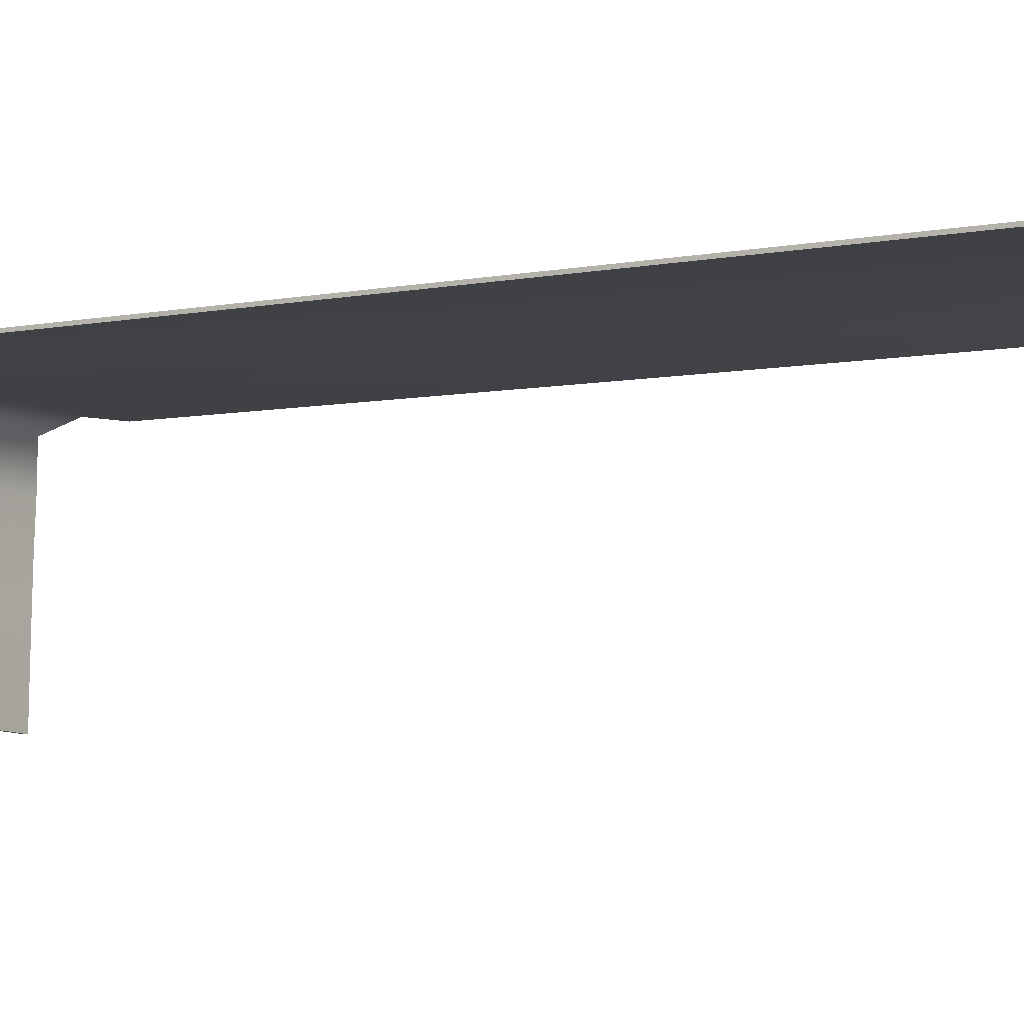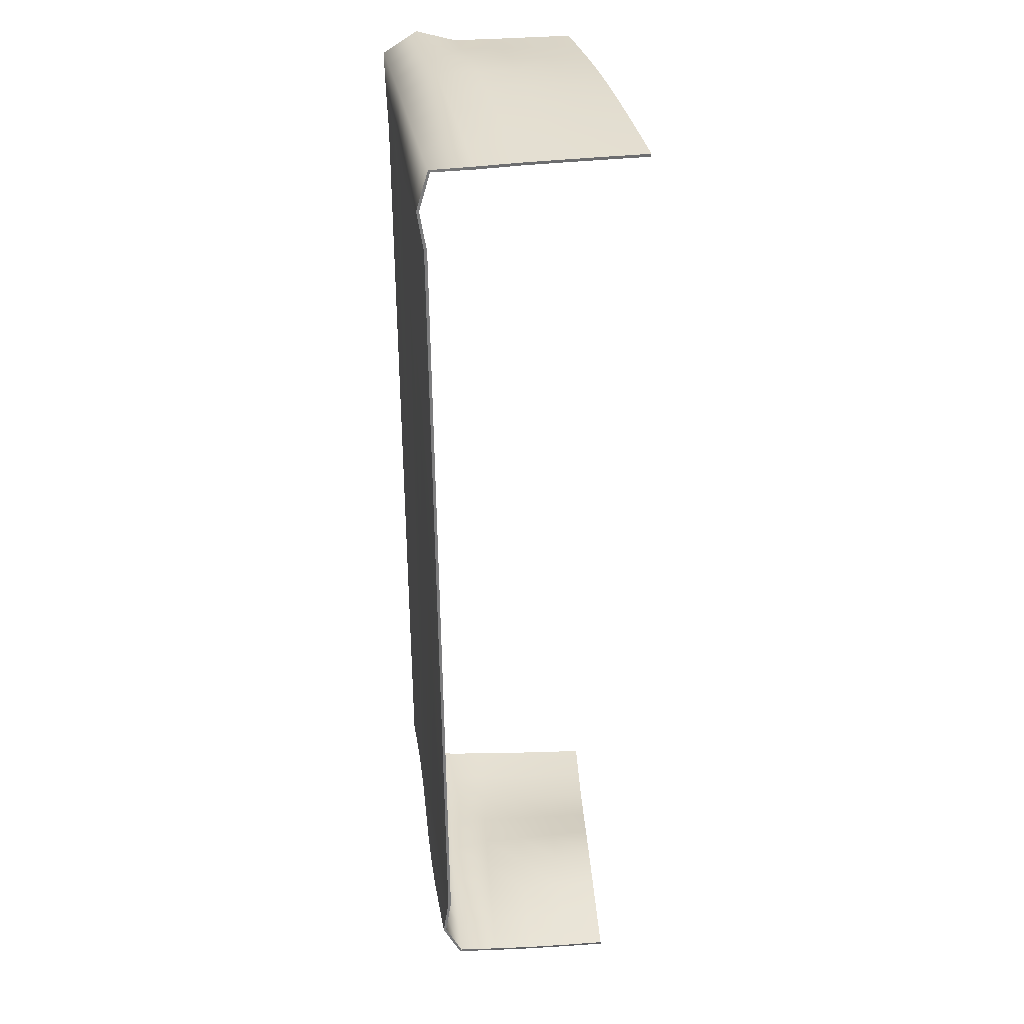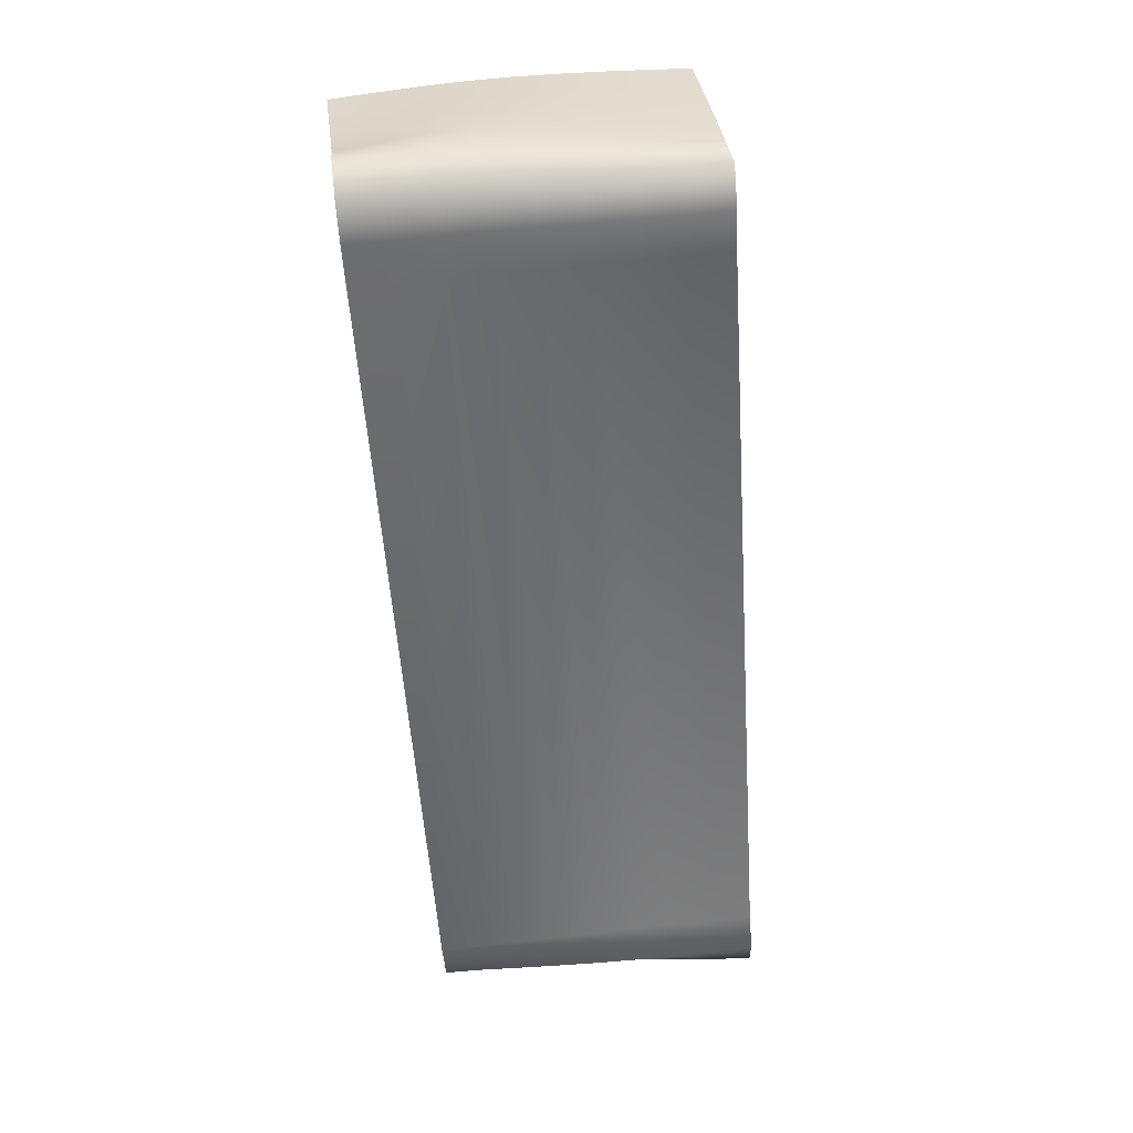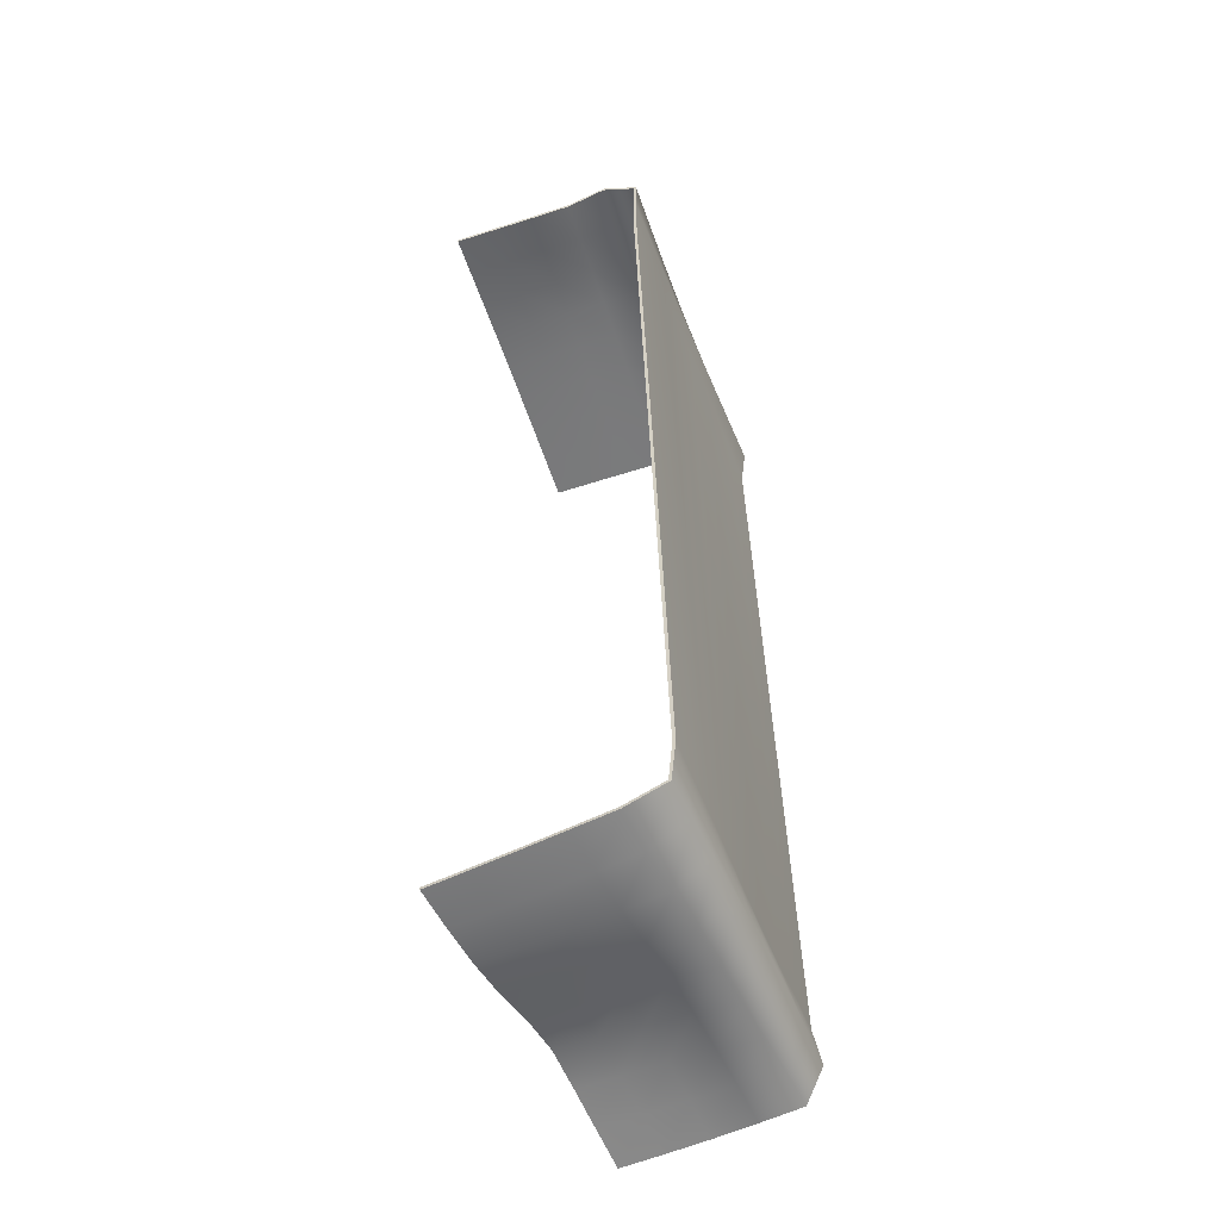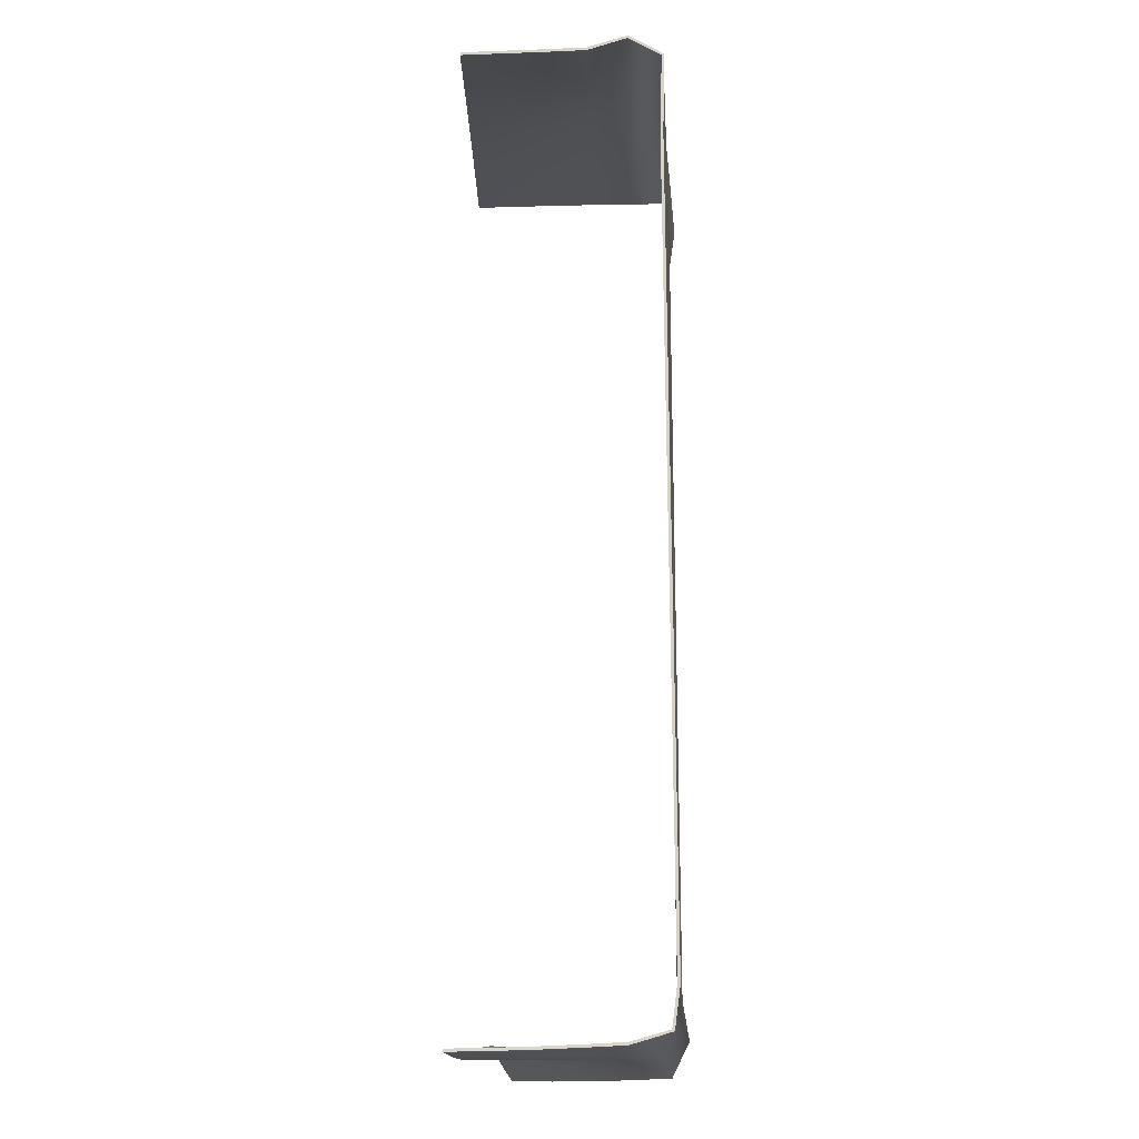
<metadata>
{"format":"obj","ext":"obj","renderer":"f3d","projection":"perspective","resolution":1024,"background":"white","views":[{"elev":-6.6,"azim":123.0,"up":"+Y"},{"elev":35.1,"azim":-98.8,"up":"+Z"},{"elev":35.8,"azim":175.6,"up":"+Z"},{"elev":-56.2,"azim":110.8,"up":"+Z"},{"elev":-18.3,"azim":93.7,"up":"+Z"}]}
</metadata>
<code>
o tablecloth_Plane.004
v -2.344 0.4261 -1.092
v -2.197 0.3611 0.5543
v -1.778 0.3723 -1.093
v -1.623 0.3901 0.5333
v -1.849 0.3798 -1.095
v -1.921 0.3874 -1.092
v -1.992 0.3951 -1.082
v -2.061 0.403 -1.064
v -2.132 0.4104 -1.056
v -2.203 0.4156 -1.067
v -2.273 0.4208 -1.08
v -2.15 0.7291 0.4178
v -2.145 0.7375 0.4869
v -2.141 0.7201 0.5542
v -2.138 0.6474 0.5603
v -2.135 0.5765 0.5612
v -2.132 0.5058 0.5596
v -2.125 0.3644 0.5556
v -2.054 0.3677 0.5563
v -1.982 0.3711 0.5562
v -1.91 0.3746 0.5548
v -1.838 0.3782 0.5517
v -1.766 0.382 0.5466
v -1.695 0.386 0.5403
v -2.129 0.4351 0.5577
v -1.77 0.4428 -1.093
v -1.763 0.5132 -1.092
v -1.756 0.5836 -1.09
v -1.749 0.6543 -1.088
v -1.744 0.723 -1.068
v -1.739 0.7328 -0.9986
v -1.647 0.7284 0.385
v -1.643 0.7305 0.4543
v -1.639 0.732 0.5271
v -1.636 0.6714 0.563
v -1.634 0.6022 0.5414
v -1.63 0.5315 0.5384
v -1.627 0.4608 0.5359
v -2.201 0.4318 0.5559
v -2.204 0.5025 0.5573
v -2.207 0.5733 0.5584
v -2.21 0.6442 0.5581
v -2.213 0.718 0.5586
v -2.217 0.7391 0.4919
v -2.222 0.7288 0.4226
v -2.313 0.7286 -0.9598
v -2.318 0.7396 -1.028
v -2.322 0.7086 -1.09
v -2.327 0.6378 -1.092
v -2.333 0.5672 -1.094
v -2.338 0.4966 -1.093
v -2.241 0.729 -0.9646
v -2.246 0.7403 -1.034
v -2.25 0.7042 -1.093
v -2.256 0.6325 -1.085
v -2.262 0.5619 -1.084
v -2.268 0.4913 -1.082
v -2.057 0.4384 0.5591
v -2.06 0.5091 0.5615
v -2.064 0.5798 0.5634
v -2.067 0.6507 0.5634
v -2.069 0.7216 0.5502
v -2.074 0.7361 0.4821
v -2.078 0.7294 0.413
v -2.169 0.727 -0.9698
v -2.174 0.7408 -1.04
v -2.178 0.6984 -1.095
v -2.184 0.6267 -1.082
v -2.191 0.5564 -1.076
v -2.197 0.486 -1.071
v -1.985 0.4418 0.5598
v -1.988 0.5124 0.5631
v -1.992 0.5831 0.5654
v -1.995 0.6539 0.5645
v -1.998 0.7231 0.5459
v -2.002 0.7346 0.4773
v -2.006 0.7298 0.4082
v -2.097 0.7273 -0.9746
v -2.102 0.7397 -1.045
v -2.106 0.6914 -1.096
v -2.113 0.6206 -1.08
v -2.119 0.5506 -1.071
v -2.125 0.4805 -1.063
v -1.913 0.4452 0.5595
v -1.916 0.5158 0.5637
v -1.92 0.5864 0.5665
v -1.923 0.6573 0.5657
v -1.926 0.7242 0.5418
v -1.93 0.7331 0.4726
v -1.934 0.7288 0.4034
v -2.026 0.7283 -0.9793
v -2.03 0.7371 -1.05
v -2.035 0.6845 -1.096
v -2.041 0.6139 -1.081
v -2.048 0.5436 -1.075
v -2.054 0.4733 -1.07
v -1.841 0.4487 0.5573
v -1.845 0.5192 0.5626
v -1.848 0.5898 0.5667
v -1.851 0.6608 0.5661
v -1.854 0.7254 0.5378
v -1.858 0.731 0.4679
v -1.863 0.7283 0.3988
v -1.954 0.7298 -0.984
v -1.958 0.7338 -1.055
v -1.963 0.6772 -1.096
v -1.97 0.6063 -1.088
v -1.977 0.5358 -1.087
v -1.984 0.4654 -1.085
v -1.77 0.4525 0.5517
v -1.773 0.523 0.5573
v -1.776 0.5934 0.5639
v -1.779 0.6644 0.5658
v -1.782 0.7272 0.5336
v -1.786 0.7311 0.4633
v -1.791 0.7286 0.3941
v -1.882 0.7312 -0.9887
v -1.886 0.73 -1.059
v -1.892 0.6693 -1.095
v -1.899 0.5986 -1.096
v -1.906 0.5282 -1.095
v -1.913 0.4578 -1.094
v -1.698 0.4567 0.5438
v -1.702 0.5273 0.5474
v -1.705 0.5978 0.552
v -1.707 0.668 0.5652
v -1.709 0.7296 0.5305
v -1.715 0.7305 0.4585
v -1.719 0.7305 0.3896
v -1.81 0.7317 -0.9935
v -1.815 0.726 -1.063
v -1.82 0.6617 -1.093
v -1.827 0.5911 -1.095
v -1.834 0.5207 -1.096
v -1.842 0.4502 -1.095
v -2.345 0.4263 -1.087
v -2.197 0.3612 0.5493
v -1.778 0.3724 -1.088
v -1.624 0.3903 0.5284
v -1.849 0.3799 -1.09
v -1.92 0.3874 -1.087
v -1.991 0.3952 -1.077
v -2.06 0.4033 -1.059
v -2.132 0.4108 -1.051
v -2.203 0.416 -1.062
v -2.274 0.421 -1.075
v -2.15 0.7241 0.4181
v -2.145 0.7325 0.4866
v -2.141 0.7169 0.5504
v -2.138 0.6471 0.5553
v -2.135 0.5766 0.5562
v -2.132 0.5059 0.5546
v -2.125 0.3645 0.5506
v -2.053 0.3679 0.5513
v -1.982 0.3714 0.5512
v -1.91 0.3749 0.5498
v -1.838 0.3786 0.5467
v -1.767 0.3823 0.5416
v -1.695 0.3863 0.5353
v -2.129 0.4352 0.5527
v -1.77 0.4428 -1.088
v -1.763 0.5132 -1.087
v -1.756 0.5835 -1.085
v -1.749 0.6533 -1.083
v -1.744 0.7191 -1.065
v -1.739 0.7278 -0.9983
v -1.647 0.7234 0.385
v -1.643 0.7255 0.4544
v -1.639 0.7277 0.5246
v -1.636 0.6707 0.5581
v -1.635 0.6029 0.5365
v -1.631 0.5317 0.5334
v -1.627 0.461 0.5309
v -2.2 0.4319 0.5509
v -2.204 0.5026 0.5523
v -2.207 0.5733 0.5534
v -2.21 0.6441 0.5532
v -2.213 0.7149 0.5547
v -2.217 0.7342 0.4915
v -2.222 0.7238 0.4229
v -2.313 0.7236 -0.9602
v -2.318 0.7347 -1.027
v -2.322 0.7061 -1.086
v -2.328 0.6379 -1.087
v -2.333 0.5673 -1.089
v -2.339 0.4968 -1.088
v -2.241 0.724 -0.965
v -2.246 0.7354 -1.033
v -2.25 0.702 -1.089
v -2.256 0.6328 -1.08
v -2.262 0.5621 -1.079
v -2.268 0.4916 -1.077
v -2.057 0.4386 0.5541
v -2.06 0.5093 0.5565
v -2.063 0.5799 0.5584
v -2.067 0.6503 0.5584
v -2.07 0.7182 0.5466
v -2.074 0.7311 0.4818
v -2.078 0.7244 0.4132
v -2.169 0.722 -0.9702
v -2.174 0.736 -1.038
v -2.178 0.6966 -1.09
v -2.185 0.6273 -1.077
v -2.191 0.5568 -1.071
v -2.197 0.4864 -1.066
v -1.985 0.442 0.5548
v -1.988 0.5126 0.5581
v -1.992 0.5832 0.5604
v -1.995 0.6532 0.5596
v -1.998 0.7194 0.5425
v -2.002 0.7296 0.4771
v -2.006 0.7248 0.4084
v -2.097 0.7223 -0.975
v -2.102 0.7349 -1.044
v -2.106 0.6899 -1.091
v -2.113 0.6214 -1.075
v -2.119 0.5511 -1.066
v -2.125 0.481 -1.058
v -1.913 0.4455 0.5545
v -1.916 0.516 0.5587
v -1.92 0.5865 0.5616
v -1.923 0.6564 0.5607
v -1.926 0.7203 0.5387
v -1.93 0.7281 0.4724
v -1.935 0.7238 0.4036
v -2.026 0.7233 -0.9796
v -2.03 0.7325 -1.048
v -2.035 0.6832 -1.091
v -2.041 0.6145 -1.076
v -2.047 0.5439 -1.07
v -2.053 0.4736 -1.065
v -1.841 0.4491 0.5523
v -1.845 0.5195 0.5576
v -1.848 0.59 0.5617
v -1.851 0.6598 0.5612
v -1.854 0.7214 0.5348
v -1.858 0.726 0.4678
v -1.863 0.7233 0.3989
v -1.954 0.7249 -0.9841
v -1.958 0.7293 -1.053
v -1.963 0.6759 -1.091
v -1.969 0.6065 -1.083
v -1.976 0.5359 -1.082
v -1.983 0.4656 -1.08
v -1.77 0.4528 0.5467
v -1.773 0.5233 0.5524
v -1.776 0.5937 0.5589
v -1.779 0.6634 0.5609
v -1.782 0.723 0.5309
v -1.786 0.7261 0.4632
v -1.791 0.7236 0.3942
v -1.882 0.7262 -0.9887
v -1.887 0.7257 -1.056
v -1.892 0.668 -1.09
v -1.898 0.5986 -1.091
v -1.906 0.5282 -1.09
v -1.913 0.4578 -1.089
v -1.699 0.4569 0.5388
v -1.702 0.5275 0.5425
v -1.706 0.5984 0.5471
v -1.707 0.6672 0.5603
v -1.709 0.7253 0.5279
v -1.714 0.7255 0.4585
v -1.719 0.7255 0.3896
v -1.81 0.7267 -0.9933
v -1.815 0.7219 -1.06
v -1.82 0.6607 -1.088
v -1.827 0.591 -1.09
v -1.835 0.5207 -1.091
v -1.842 0.4503 -1.09
f 41 40 17 16
f 5 135 26 3
f 44 43 14 13
f 42 41 16 15
f 45 44 13 12
f 135 134 27 26
f 25 18 19 58
f 134 133 28 27
f 58 19 20 71
f 133 132 29 28
f 71 20 21 84
f 47 46 52 53
f 132 131 30 29
f 50 49 55 56
f 84 21 22 97
f 124 123 38 37
f 51 50 56 57
f 125 124 37 36
f 131 130 31 30
f 128 127 34 33
f 97 22 23 110
f 129 32 31 130
f 129 128 33 32
f 110 23 24 123
f 46 45 12 52
f 49 48 54 55
f 127 126 35 34
f 39 2 18 25
f 123 24 4 38
f 126 125 36 35
f 48 47 53 54
f 6 122 135 5
f 1 51 57 11
f 43 42 15 14
f 40 39 25 17
f 122 121 134 135
f 121 120 133 134
f 120 119 132 133
f 119 118 131 132
f 118 117 130 131
f 116 129 130 117
f 116 115 128 129
f 115 114 127 128
f 114 113 126 127
f 113 112 125 126
f 112 111 124 125
f 111 110 123 124
f 7 109 122 6
f 109 108 121 122
f 108 107 120 121
f 107 106 119 120
f 106 105 118 119
f 105 104 117 118
f 103 116 117 104
f 103 102 115 116
f 102 101 114 115
f 101 100 113 114
f 100 99 112 113
f 99 98 111 112
f 98 97 110 111
f 8 96 109 7
f 96 95 108 109
f 95 94 107 108
f 94 93 106 107
f 93 92 105 106
f 92 91 104 105
f 90 103 104 91
f 90 89 102 103
f 89 88 101 102
f 88 87 100 101
f 87 86 99 100
f 86 85 98 99
f 85 84 97 98
f 9 83 96 8
f 83 82 95 96
f 82 81 94 95
f 81 80 93 94
f 80 79 92 93
f 79 78 91 92
f 77 90 91 78
f 77 76 89 90
f 76 75 88 89
f 75 74 87 88
f 74 73 86 87
f 73 72 85 86
f 72 71 84 85
f 10 70 83 9
f 70 69 82 83
f 69 68 81 82
f 68 67 80 81
f 67 66 79 80
f 66 65 78 79
f 65 64 77 78
f 64 63 76 77
f 63 62 75 76
f 62 61 74 75
f 61 60 73 74
f 60 59 72 73
f 59 58 71 72
f 11 57 70 10
f 57 56 69 70
f 56 55 68 69
f 55 54 67 68
f 54 53 66 67
f 53 52 65 66
f 52 12 64 65
f 12 13 63 64
f 13 14 62 63
f 14 15 61 62
f 15 16 60 61
f 16 17 59 60
f 17 25 58 59
f 176 151 152 175
f 140 138 161 270
f 179 148 149 178
f 177 150 151 176
f 180 147 148 179
f 270 161 162 269
f 160 193 154 153
f 269 162 163 268
f 193 206 155 154
f 268 163 164 267
f 206 219 156 155
f 182 188 187 181
f 267 164 165 266
f 185 191 190 184
f 219 232 157 156
f 259 172 173 258
f 186 192 191 185
f 260 171 172 259
f 266 165 166 265
f 263 168 169 262
f 232 245 158 157
f 264 265 166 167
f 264 167 168 263
f 245 258 159 158
f 181 187 147 180
f 184 190 189 183
f 262 169 170 261
f 174 160 153 137
f 258 173 139 159
f 261 170 171 260
f 183 189 188 182
f 141 140 270 257
f 136 146 192 186
f 178 149 150 177
f 175 152 160 174
f 257 270 269 256
f 256 269 268 255
f 255 268 267 254
f 254 267 266 253
f 253 266 265 252
f 251 252 265 264
f 251 264 263 250
f 250 263 262 249
f 249 262 261 248
f 248 261 260 247
f 247 260 259 246
f 246 259 258 245
f 142 141 257 244
f 244 257 256 243
f 243 256 255 242
f 242 255 254 241
f 241 254 253 240
f 240 253 252 239
f 238 239 252 251
f 238 251 250 237
f 237 250 249 236
f 236 249 248 235
f 235 248 247 234
f 234 247 246 233
f 233 246 245 232
f 143 142 244 231
f 231 244 243 230
f 230 243 242 229
f 229 242 241 228
f 228 241 240 227
f 227 240 239 226
f 225 226 239 238
f 225 238 237 224
f 224 237 236 223
f 223 236 235 222
f 222 235 234 221
f 221 234 233 220
f 220 233 232 219
f 144 143 231 218
f 218 231 230 217
f 217 230 229 216
f 216 229 228 215
f 215 228 227 214
f 214 227 226 213
f 212 213 226 225
f 212 225 224 211
f 211 224 223 210
f 210 223 222 209
f 209 222 221 208
f 208 221 220 207
f 207 220 219 206
f 145 144 218 205
f 205 218 217 204
f 204 217 216 203
f 203 216 215 202
f 202 215 214 201
f 201 214 213 200
f 200 213 212 199
f 199 212 211 198
f 198 211 210 197
f 197 210 209 196
f 196 209 208 195
f 195 208 207 194
f 194 207 206 193
f 146 145 205 192
f 192 205 204 191
f 191 204 203 190
f 190 203 202 189
f 189 202 201 188
f 188 201 200 187
f 187 200 199 147
f 147 199 198 148
f 148 198 197 149
f 149 197 196 150
f 150 196 195 151
f 151 195 194 152
f 152 194 193 160
f 5 3 138 140
f 6 5 140 141
f 7 6 141 142
f 8 7 142 143
f 9 8 143 144
f 10 9 144 145
f 11 10 145 146
f 1 11 146 136
f 2 39 174 137
f 18 2 137 153
f 19 18 153 154
f 20 19 154 155
f 21 20 155 156
f 22 21 156 157
f 23 22 157 158
f 24 23 158 159
f 4 24 159 139
f 26 27 162 161
f 27 28 163 162
f 28 29 164 163
f 29 30 165 164
f 30 31 166 165
f 3 26 161 138
f 32 33 168 167
f 33 34 169 168
f 34 35 170 169
f 35 36 171 170
f 37 38 173 172
f 38 4 139 173
f 39 40 175 174
f 40 41 176 175
f 41 42 177 176
f 42 43 178 177
f 44 45 180 179
f 51 1 136 186
f 50 51 186 185
f 49 50 185 184
f 48 49 184 183
f 47 48 183 182
f 46 47 182 181
f 31 32 167 166
f 36 37 172 171
f 43 44 179 178
f 45 46 181 180

</code>
